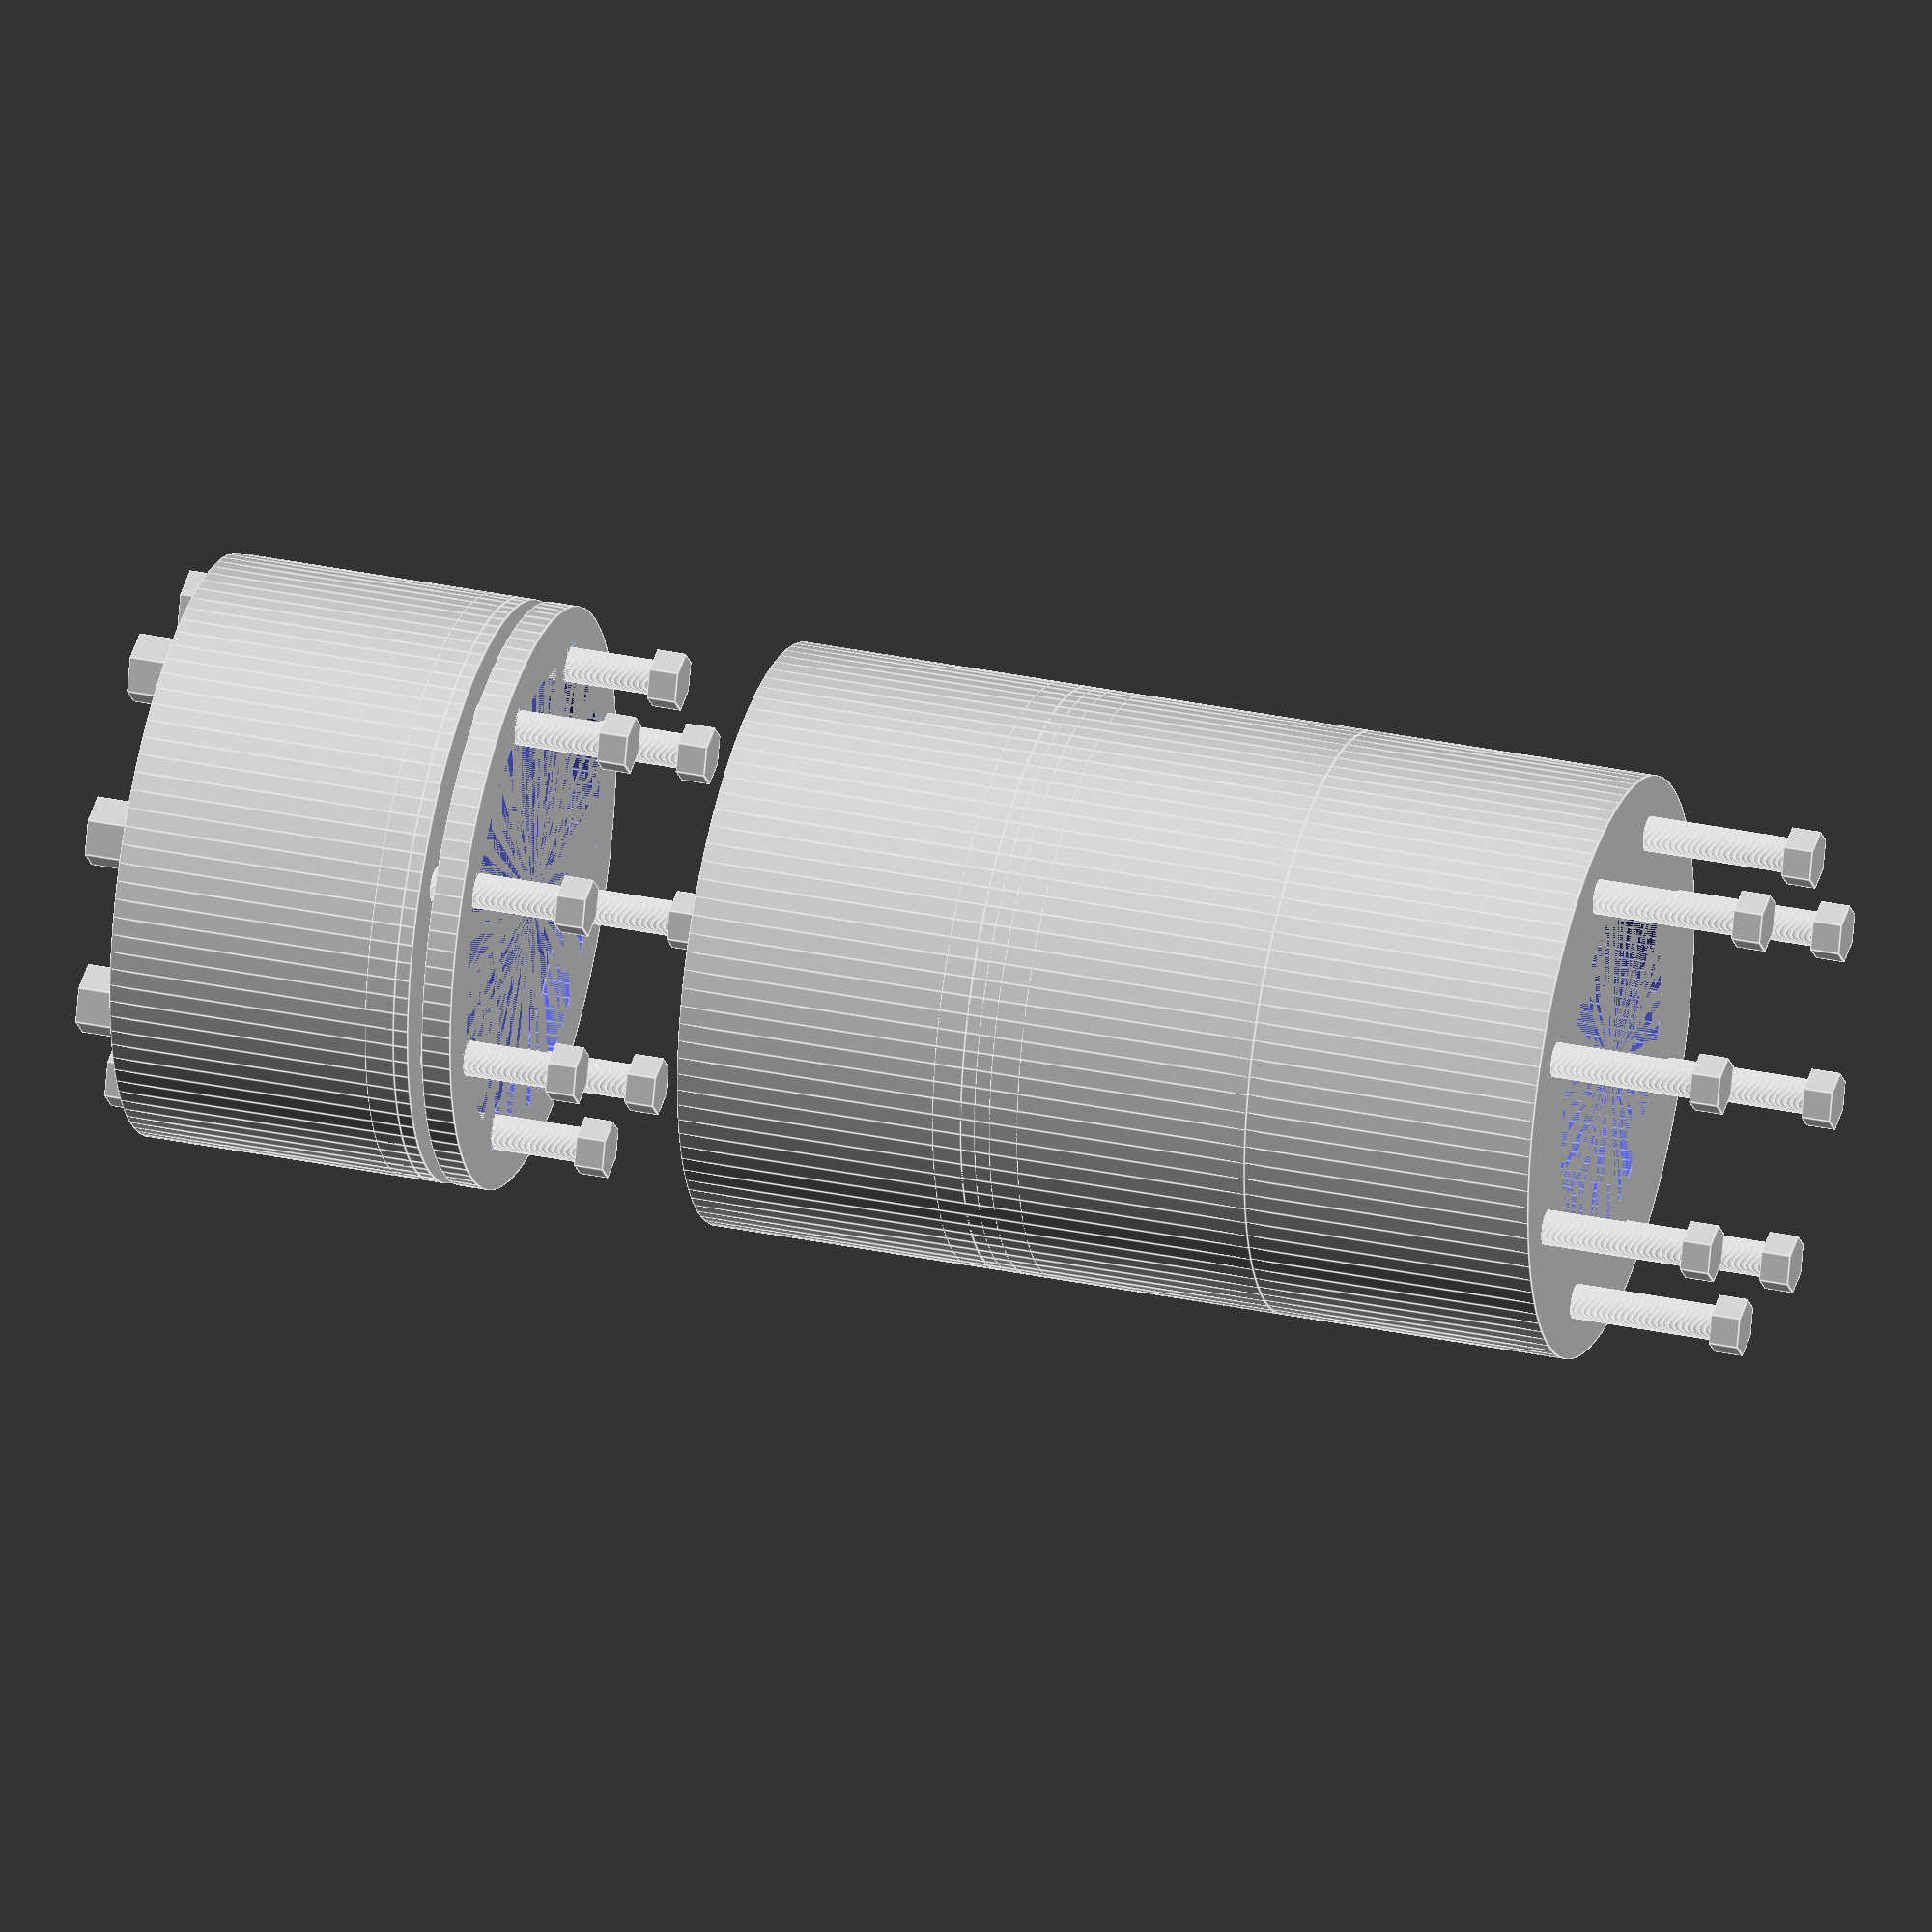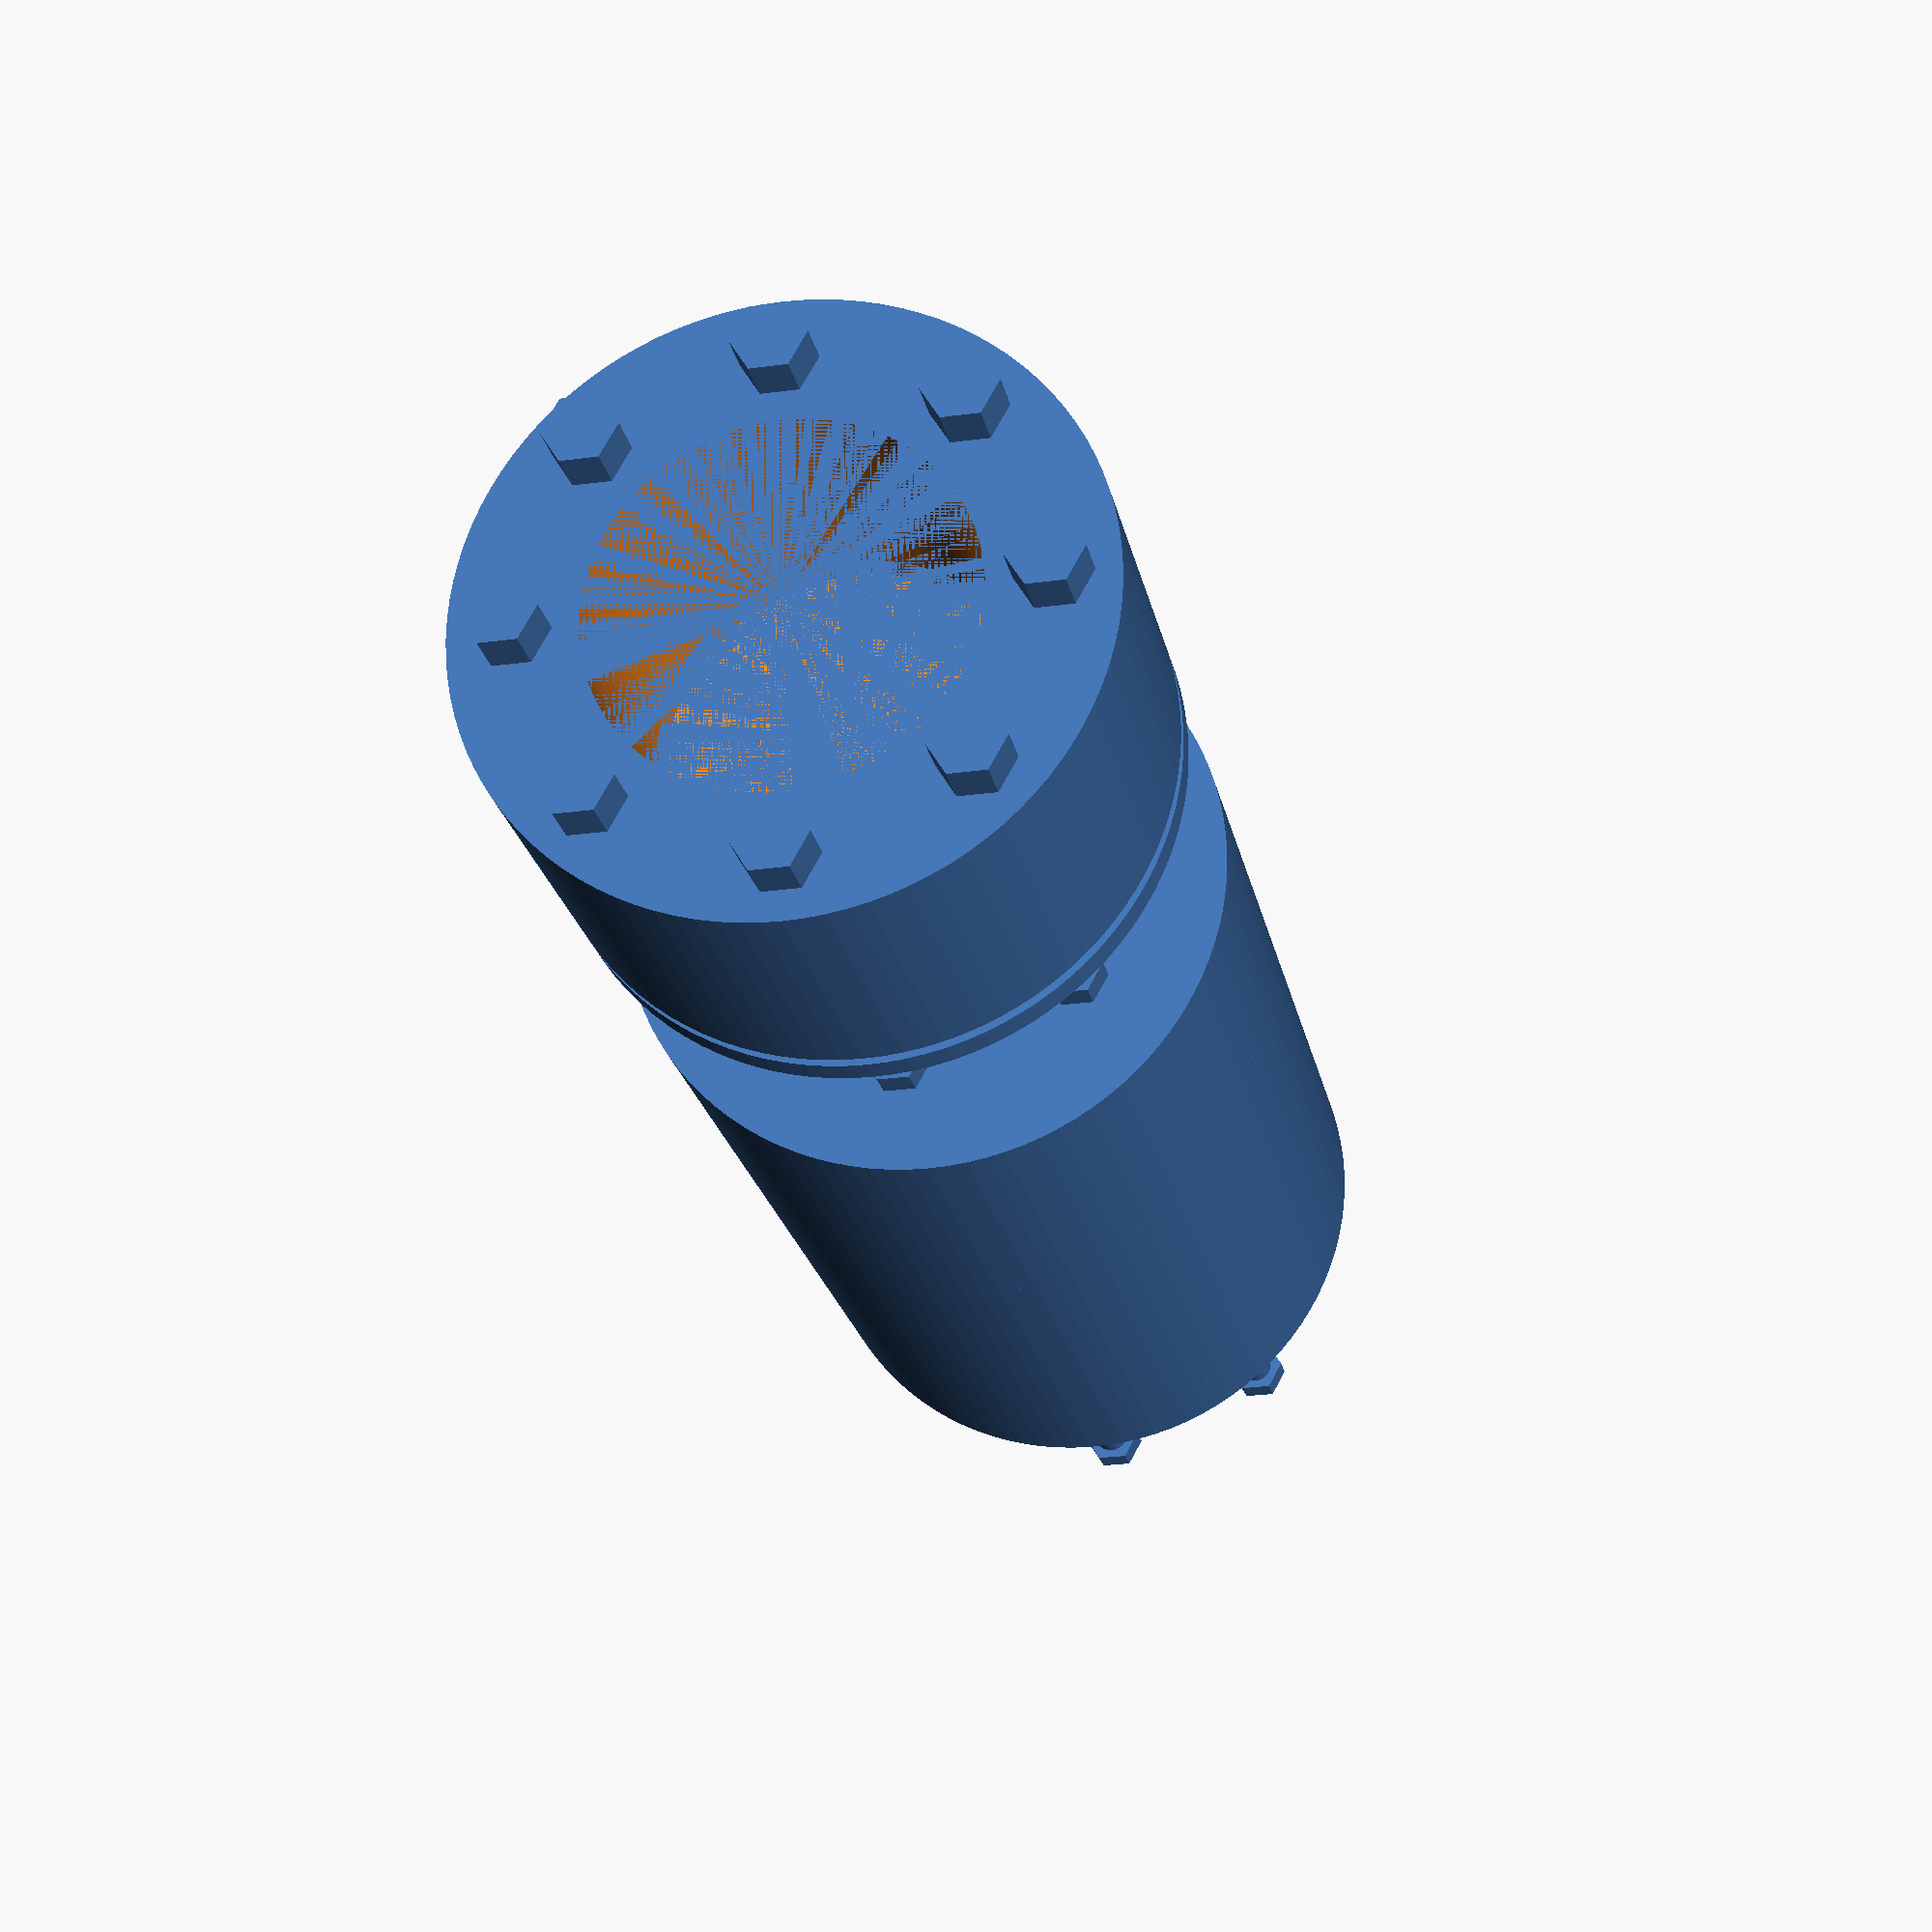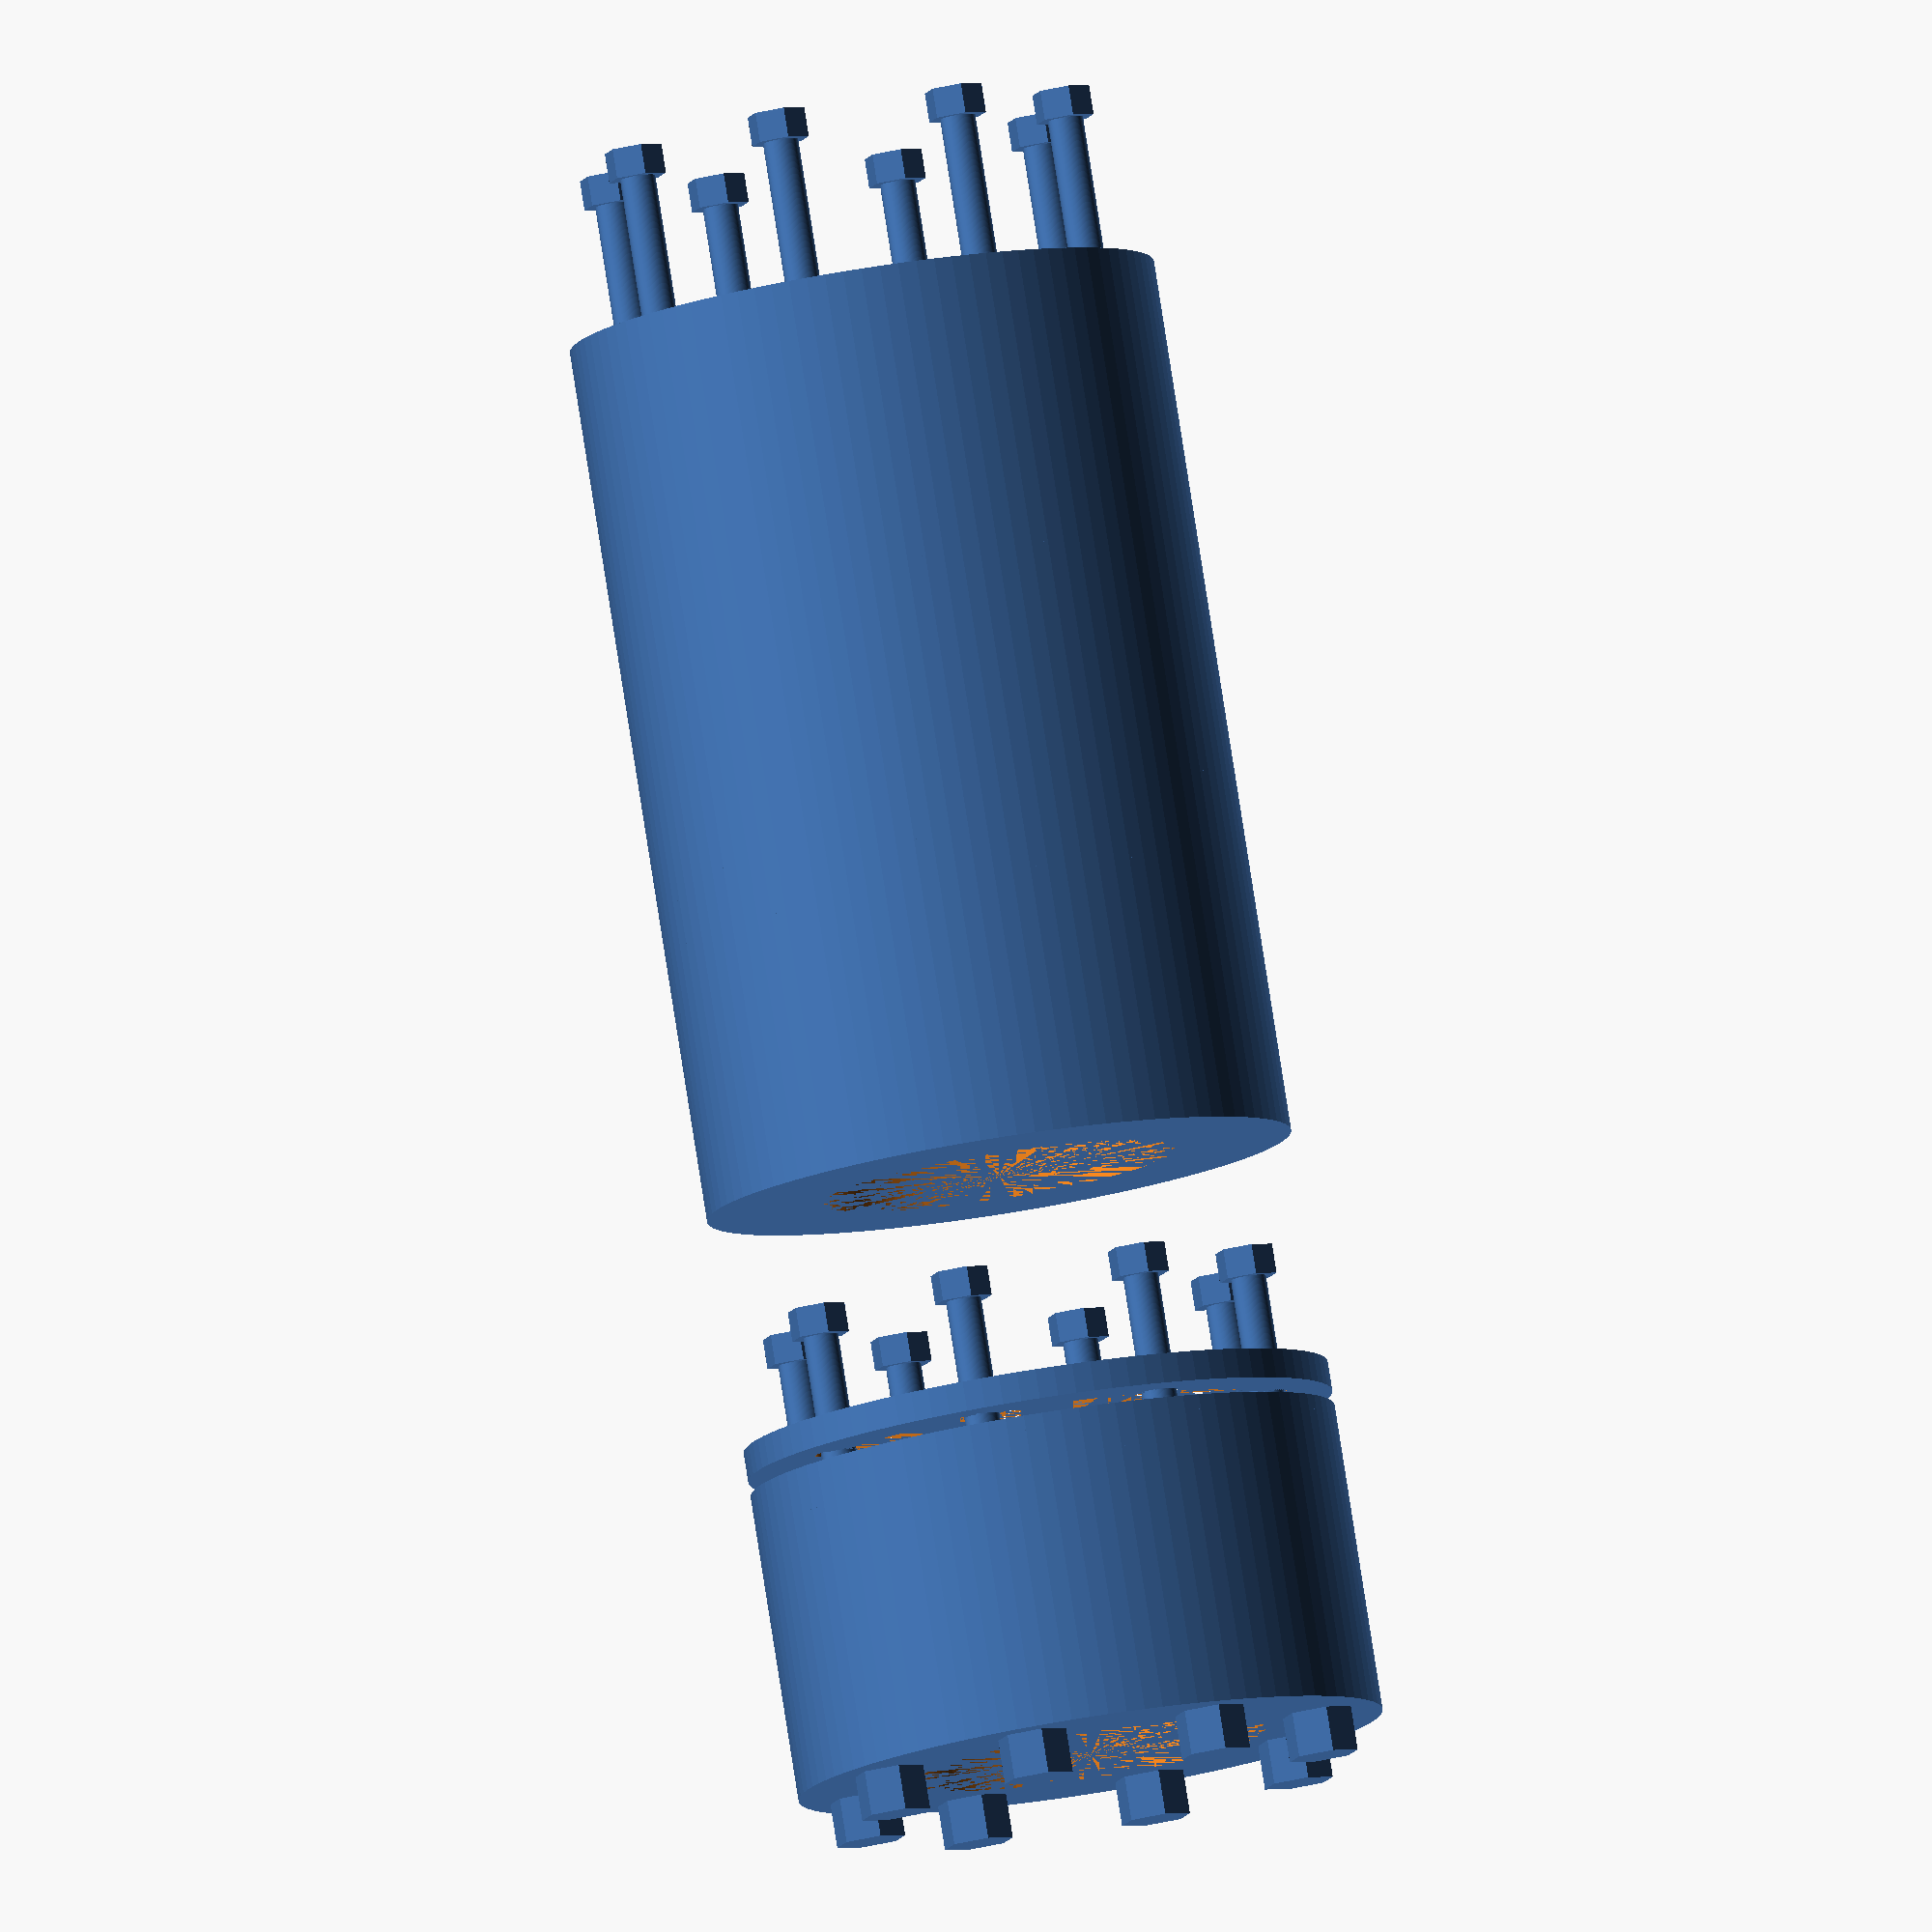
<openscad>

// Parameters for components
module central_craft() {
    difference() {
        cylinder(h = 20, r = 10, $fn = 100); // Main cylinder (adjusted height)
        translate([0, 0, 0]) cylinder(h = 20, r = 6, $fn = 100); // Central hole (aligned and smoothed)
    }
}

module input_craft() {
    difference() {
        cylinder(h = 10, r = 10, $fn = 100); // Main cylinder (reduced height)
        translate([0, 0, 0]) cylinder(h = 10, r = 6, $fn = 100); // Central hole (aligned)
    }
}

module output_craft() {
    difference() {
        cylinder(h = 10, r = 10, $fn = 100); // Main cylinder (reduced height)
        translate([0, 0, 0]) cylinder(h = 10, r = 6, $fn = 100); // Central hole (aligned)
    }
}

module spacer_ring() {
    difference() {
        cylinder(h = 0.5, r = 10, $fn = 100); // Outer ring (reduced thickness)
        translate([0, 0, 0]) cylinder(h = 0.5, r = 8, $fn = 100); // Inner hole
    }
}

module flange_plate() {
    difference() {
        cylinder(h = 1, r = 10, $fn = 100); // Outer plate (reduced thickness)
        translate([0, 0, 0]) cylinder(h = 1, r = 8, $fn = 100); // Inner hole
        for (angle = [0:45:315]) { // Adjusted number of bolt holes
            translate([8 * cos(angle), 8 * sin(angle), 0])
                cylinder(h = 1, r = 0.8, $fn = 100); // Bolt holes (adjusted size)
        }
    }
}

module nut() {
    cylinder(h = 1.5, r = 1.2, $fn = 6); // Hexagonal nut (adjusted size)
}

module bolt() {
    union() {
        cylinder(h = 15, r = 0.6, $fn = 100); // Bolt shaft (adjusted length and thickness)
        translate([0, 0, 15]) cylinder(h = 1, r = 1, $fn = 6); // Bolt head (adjusted size)
    }
}

// Assembly
module flexible_coupling() {
    // Central craft
    central_craft();

    // Input and output crafts
    translate([0, 0, -20]) input_craft();
    translate([0, 0, 20]) output_craft();

    // Spacer rings
    translate([0, 0, -10]) spacer_ring();
    translate([0, 0, 10]) spacer_ring();

    // Flange plates
    translate([0, 0, -11]) flange_plate();
    translate([0, 0, -9]) flange_plate();
    translate([0, 0, 9]) flange_plate();
    translate([0, 0, 11]) flange_plate();

    // Bolts and nuts
    for (angle = [0:45:315]) {
        translate([8 * cos(angle), 8 * sin(angle), -20])
            bolt();
        translate([8 * cos(angle), 8 * sin(angle), -21.5])
            nut();
        translate([8 * cos(angle), 8 * sin(angle), 20])
            bolt();
        translate([8 * cos(angle), 8 * sin(angle), 21.5])
            nut();
    }
}

// Render the full assembly
flexible_coupling();


</openscad>
<views>
elev=147.8 azim=348.0 roll=253.6 proj=o view=edges
elev=203.0 azim=181.0 roll=348.7 proj=p view=solid
elev=97.5 azim=194.5 roll=8.9 proj=o view=solid
</views>
